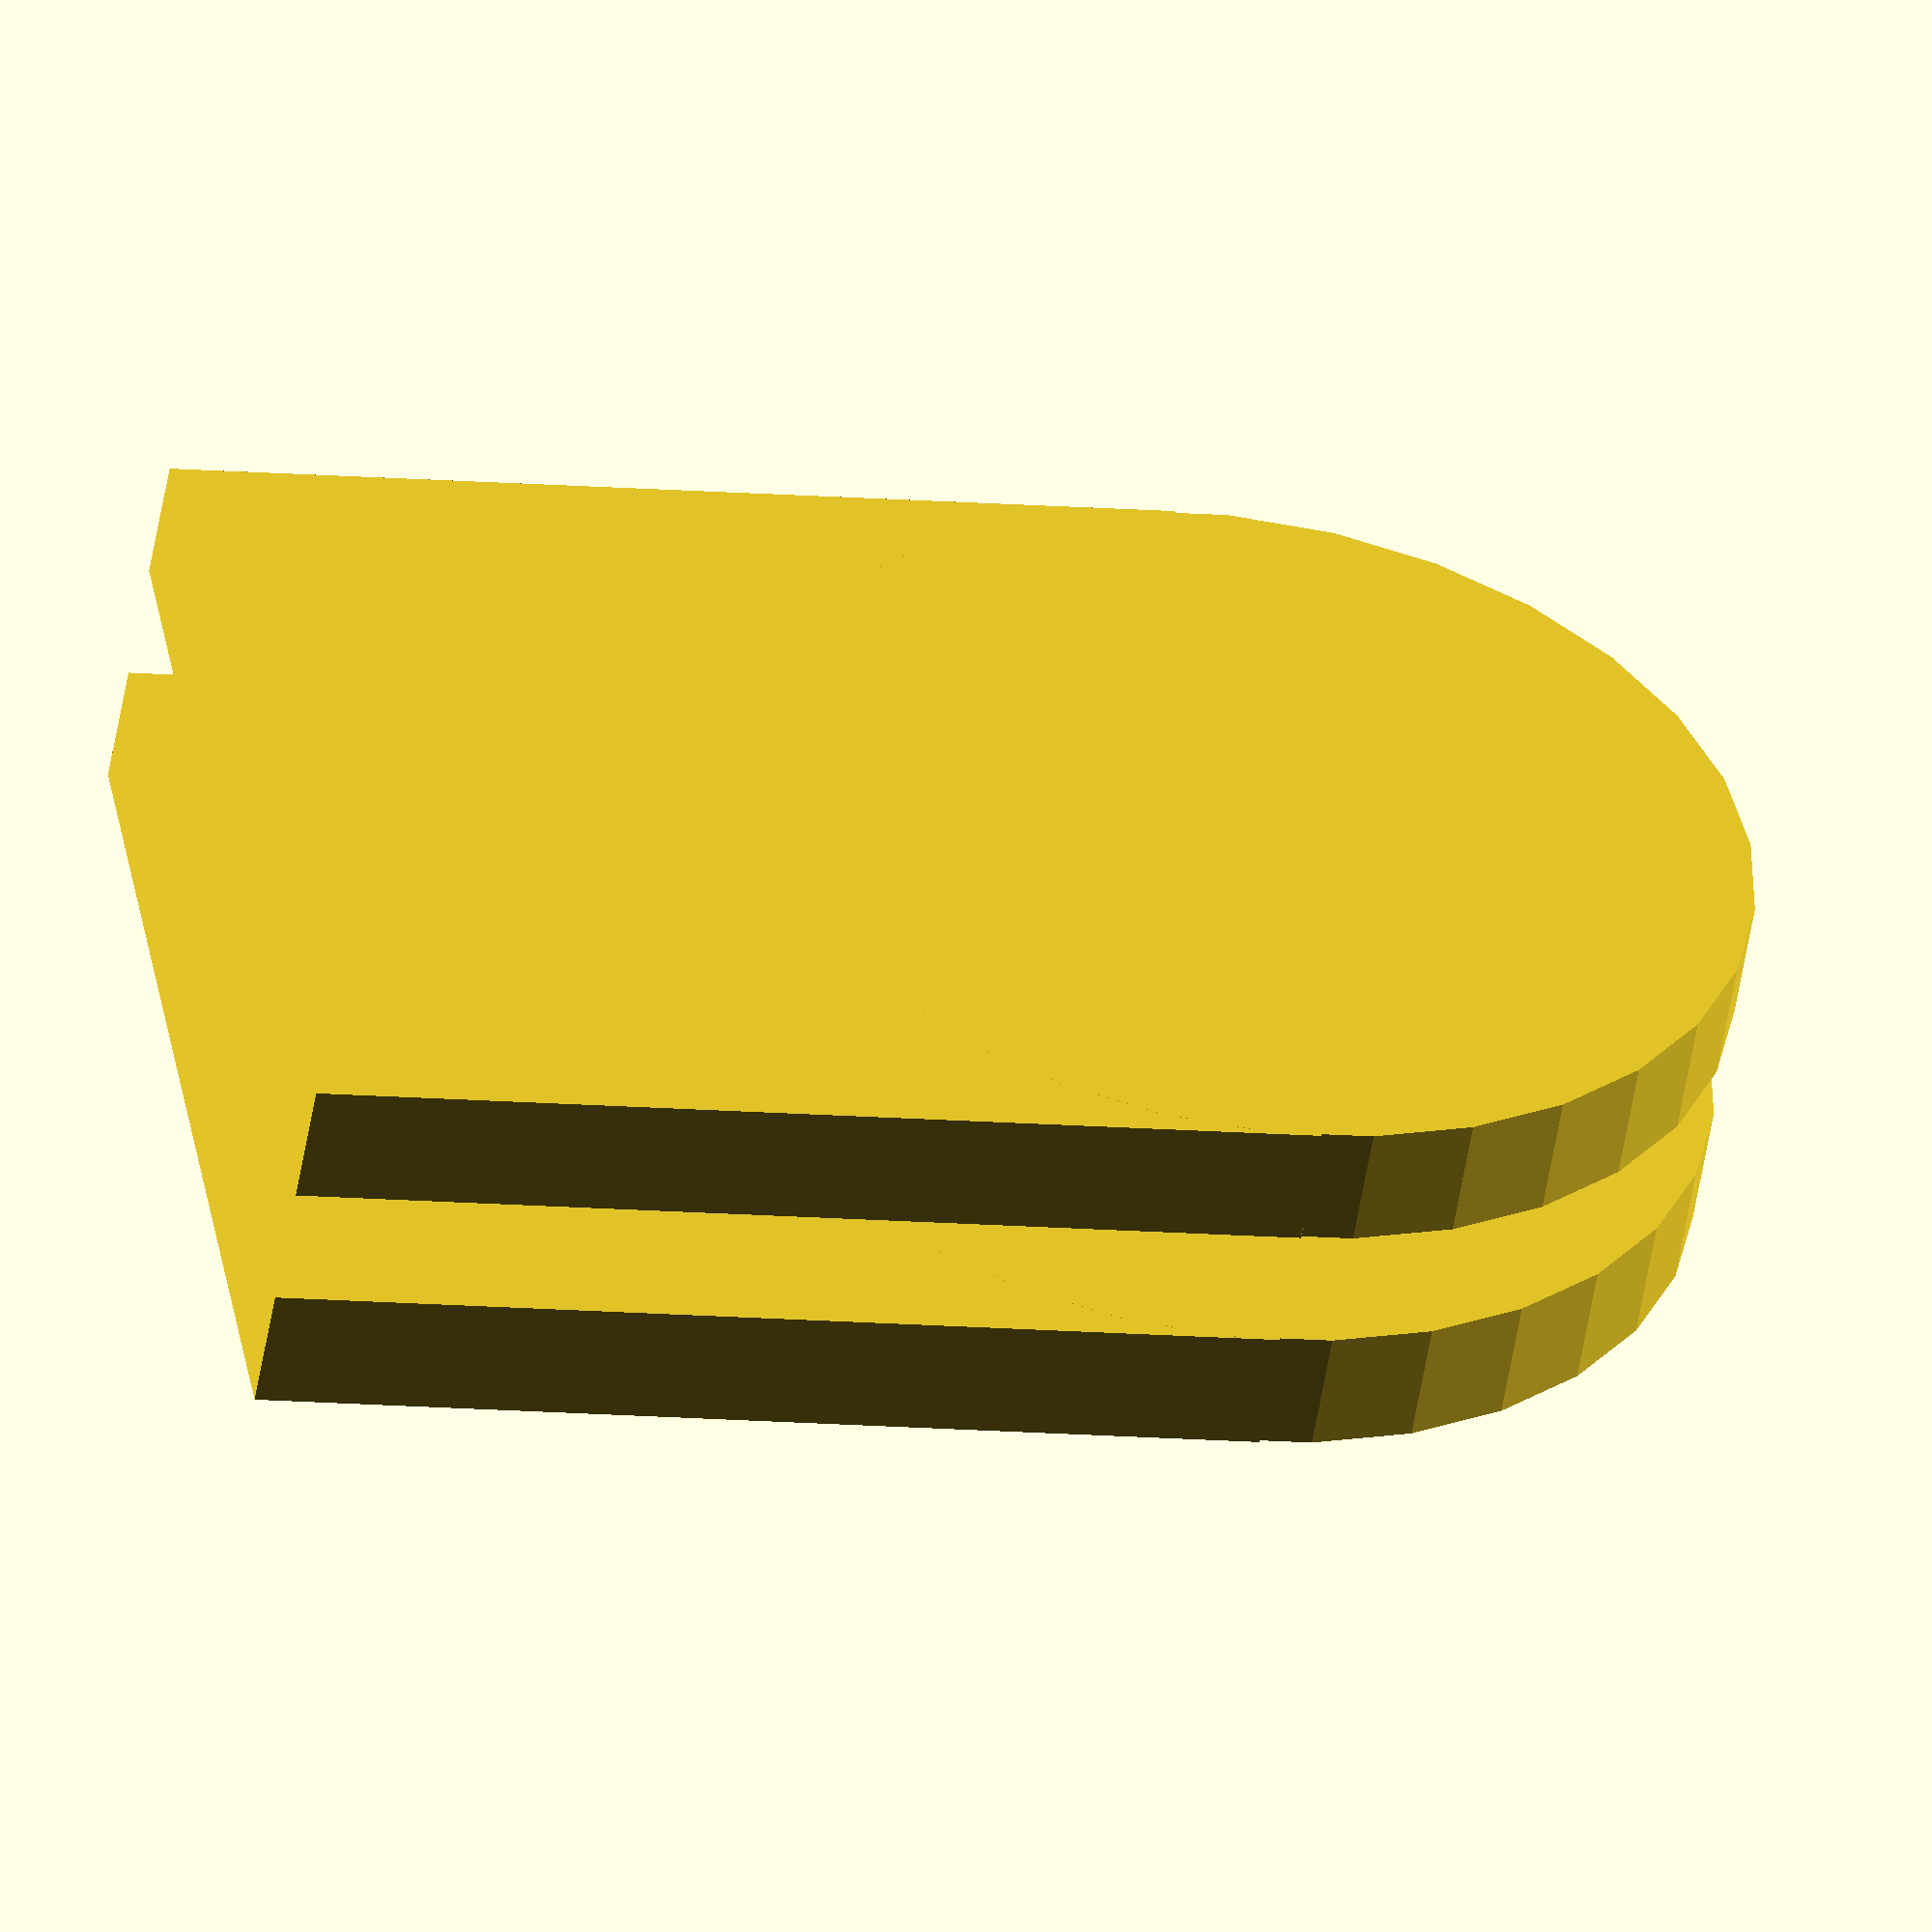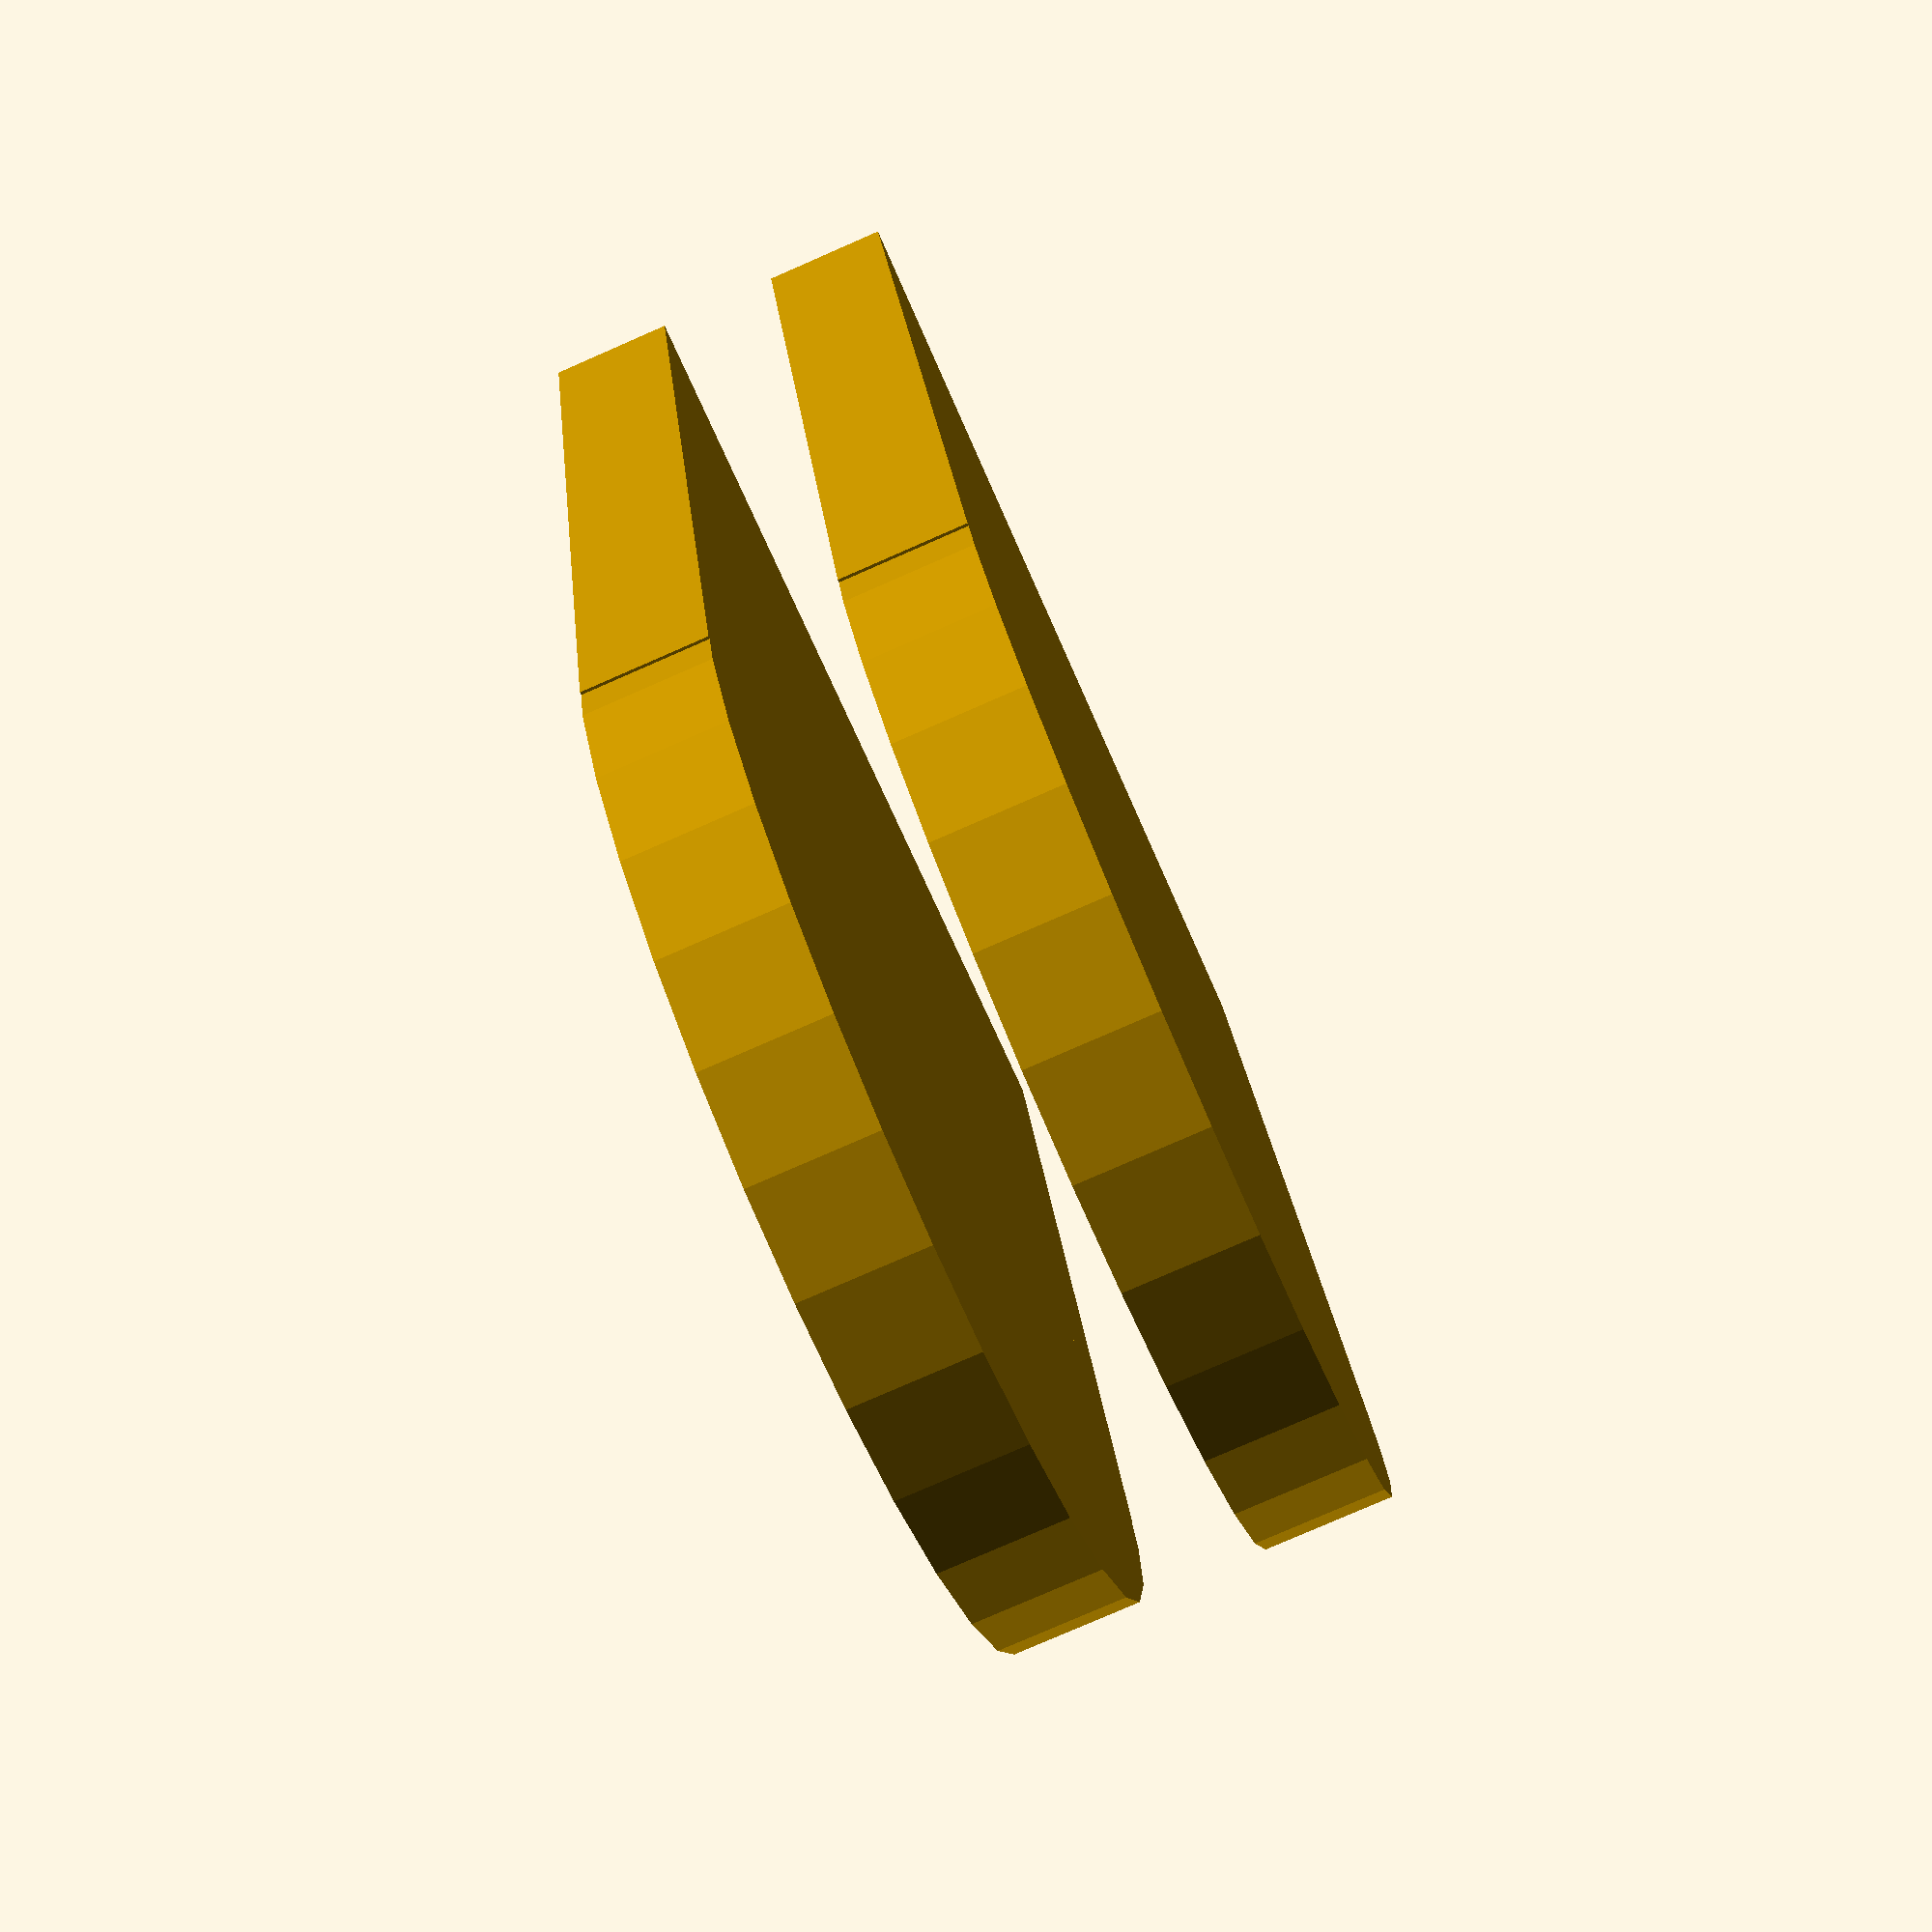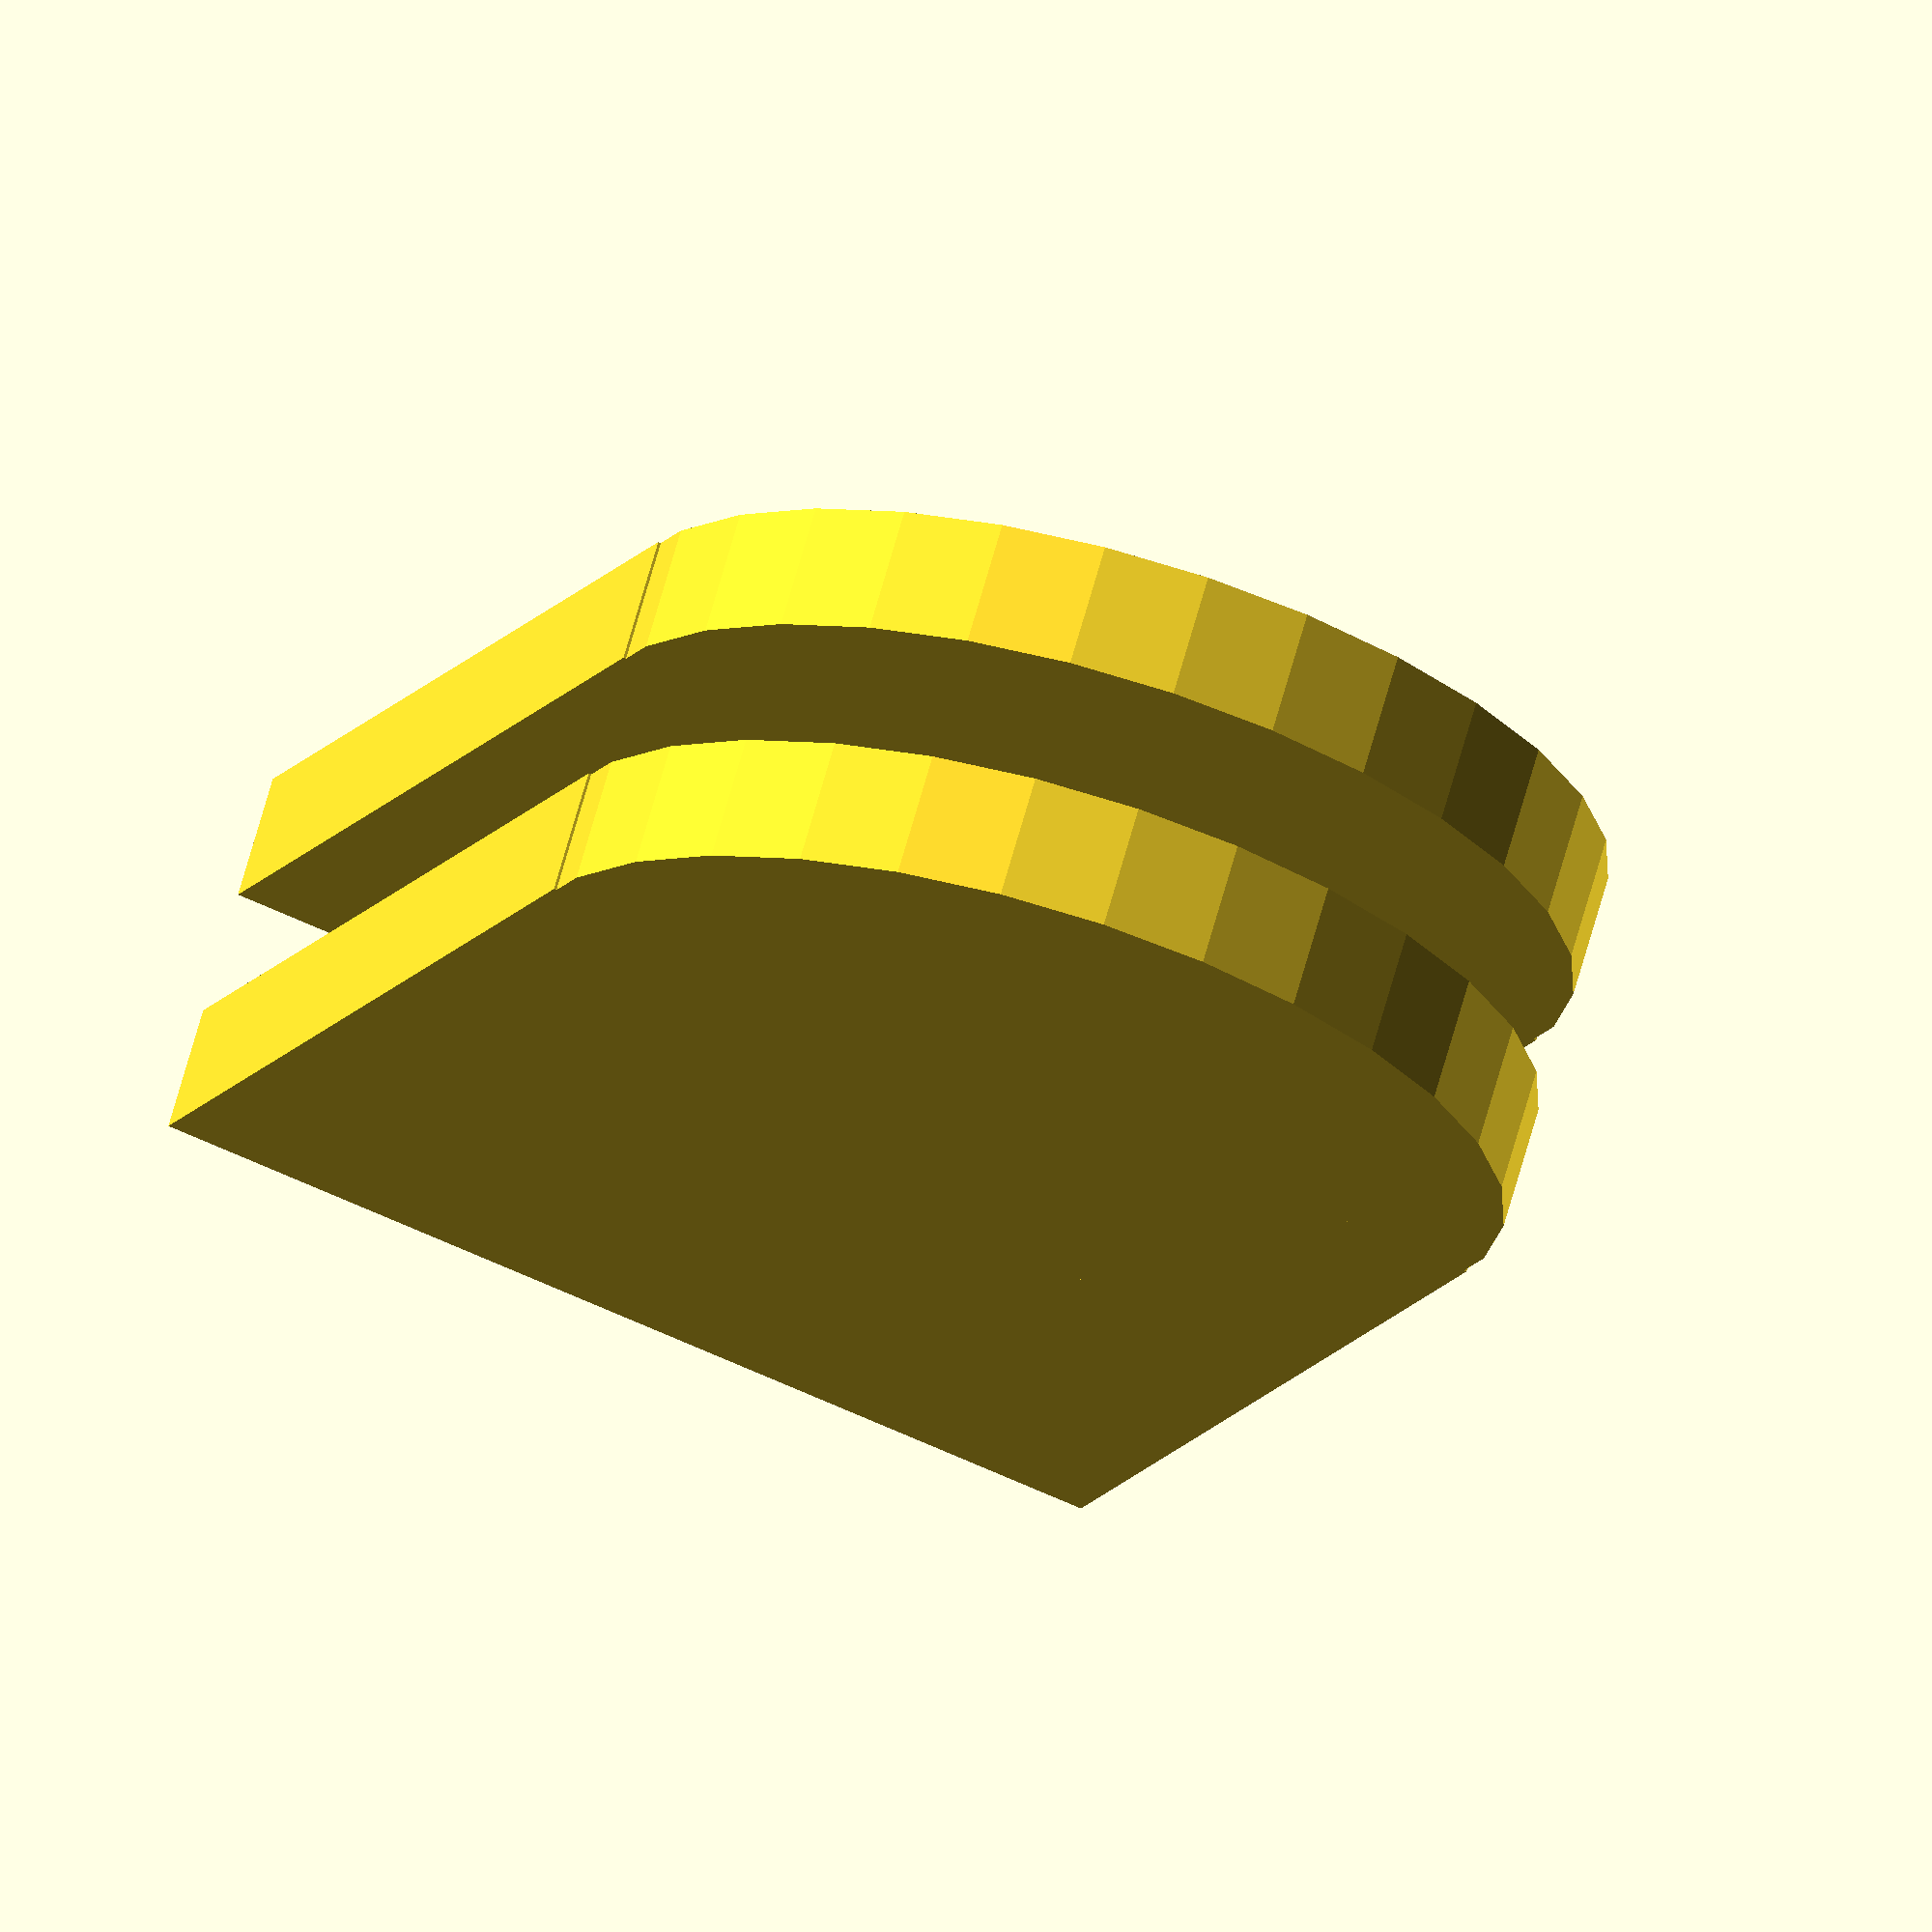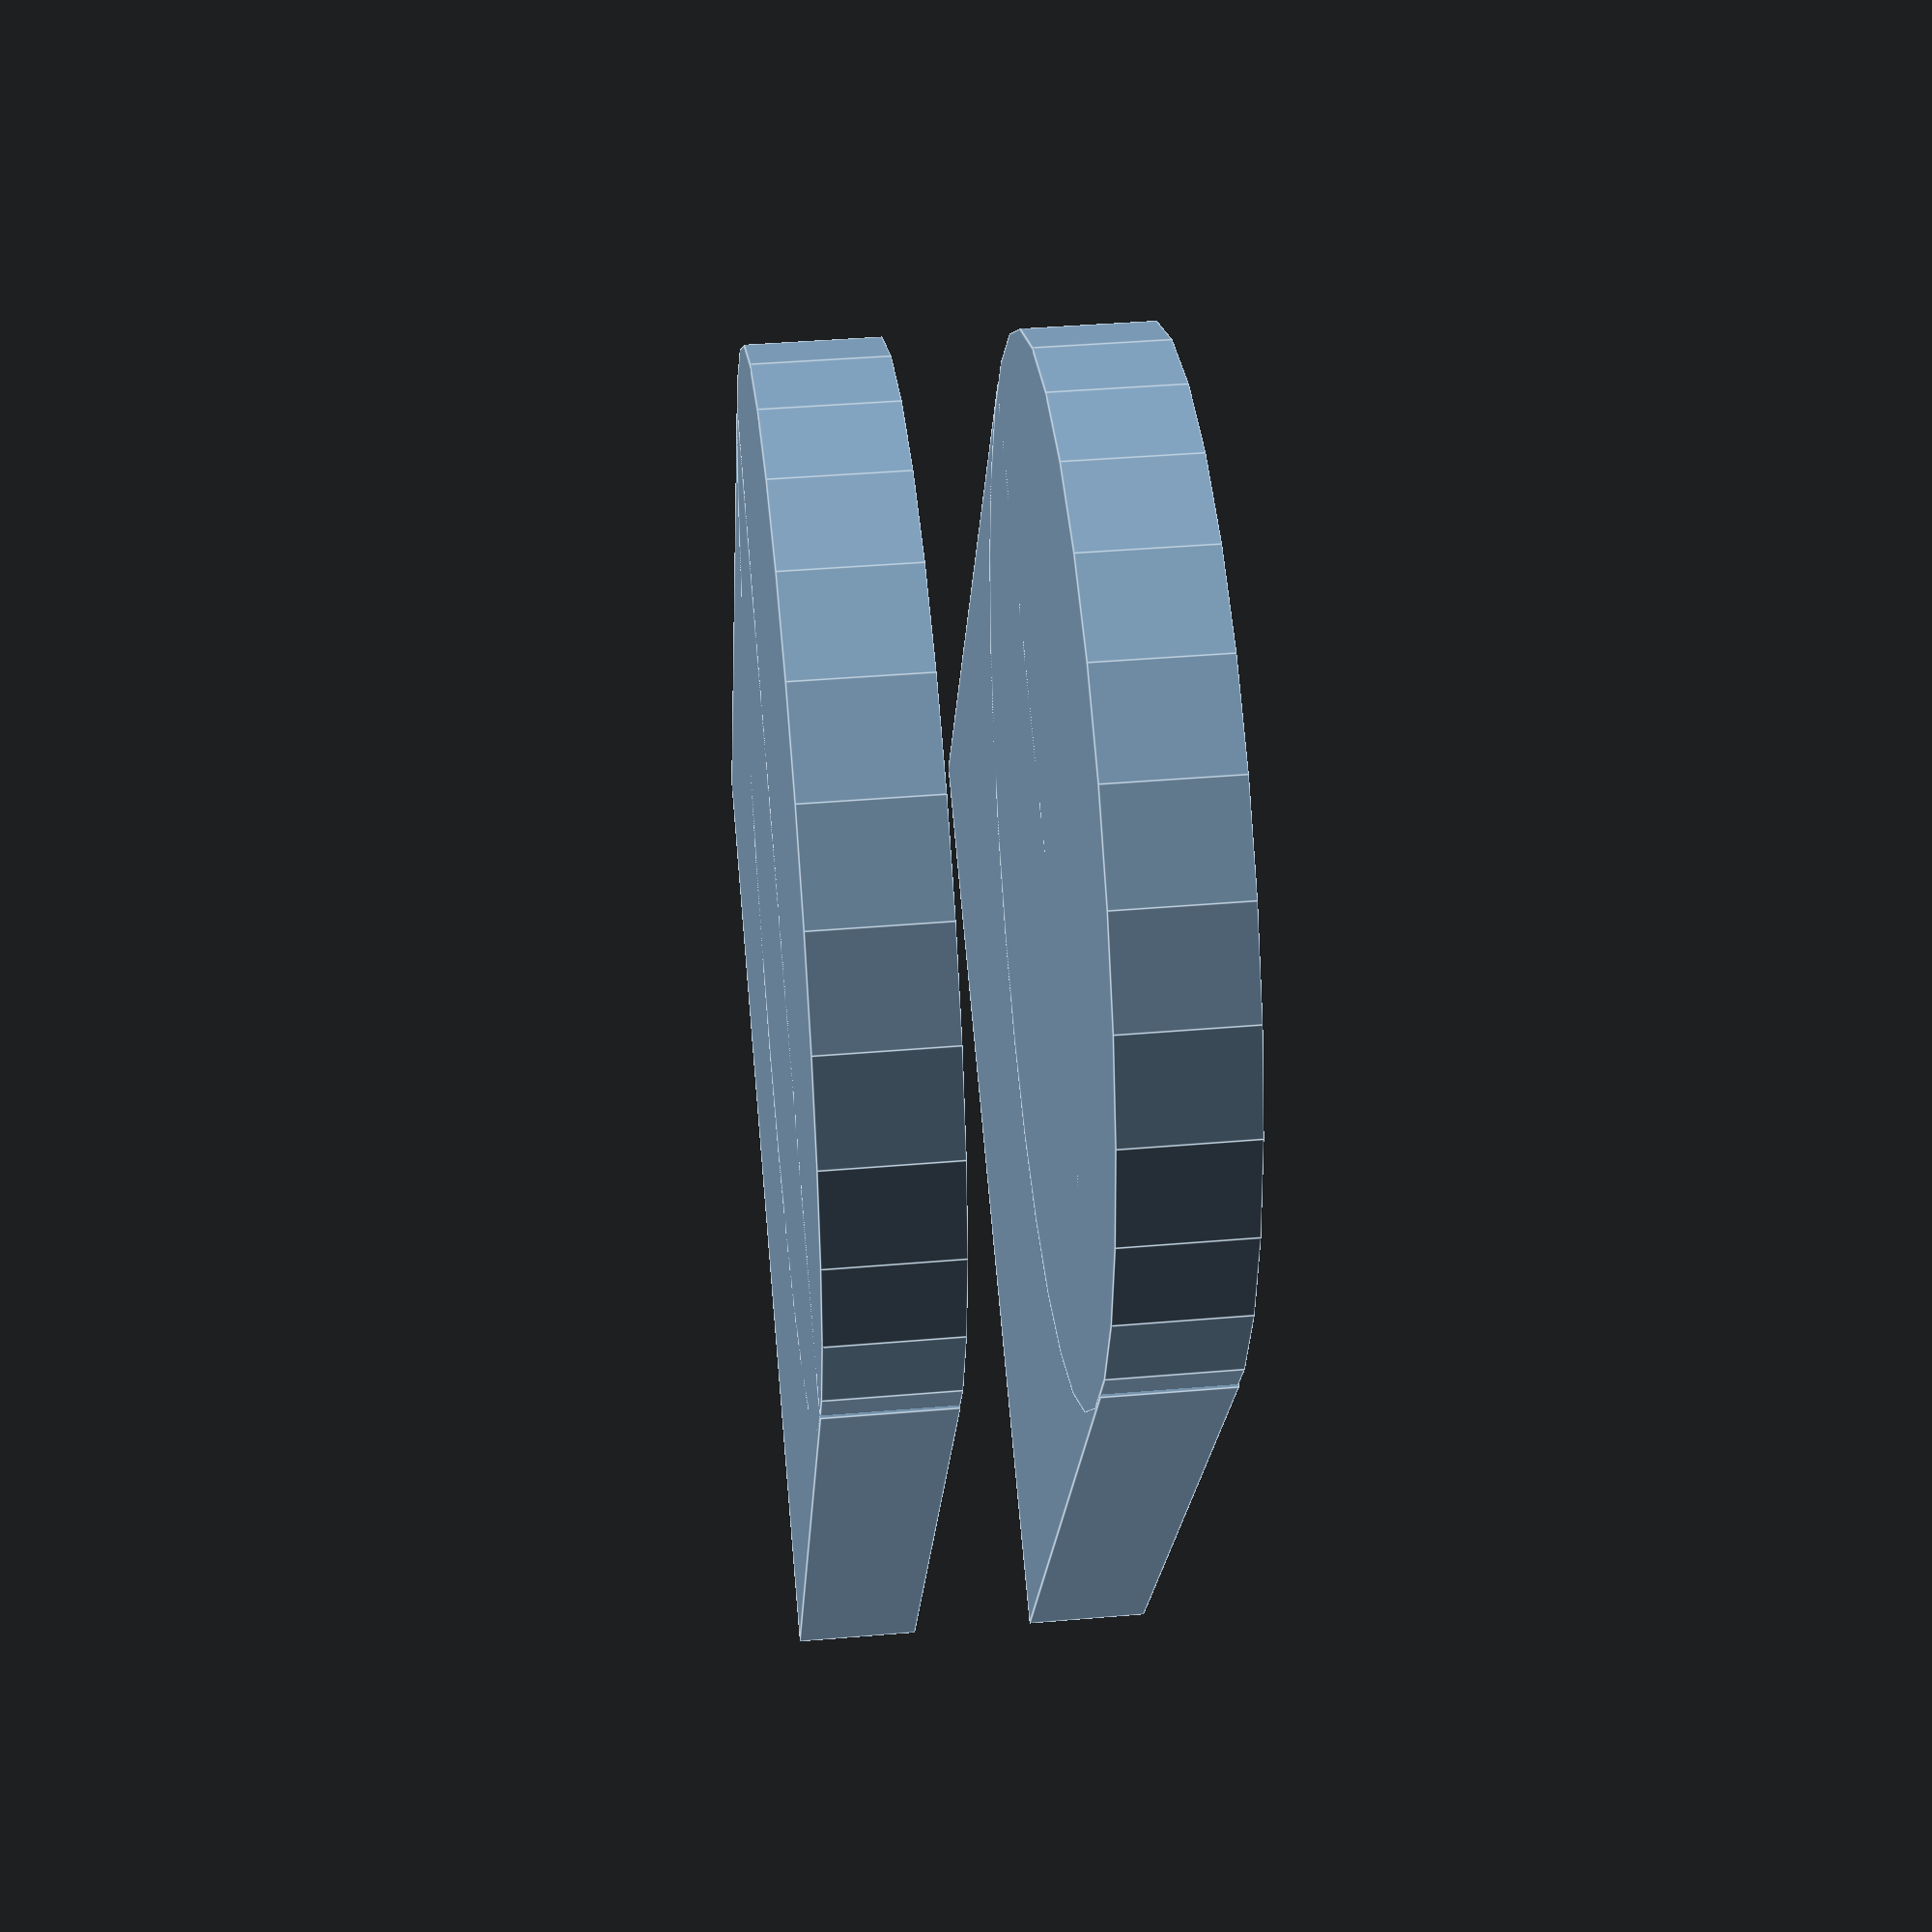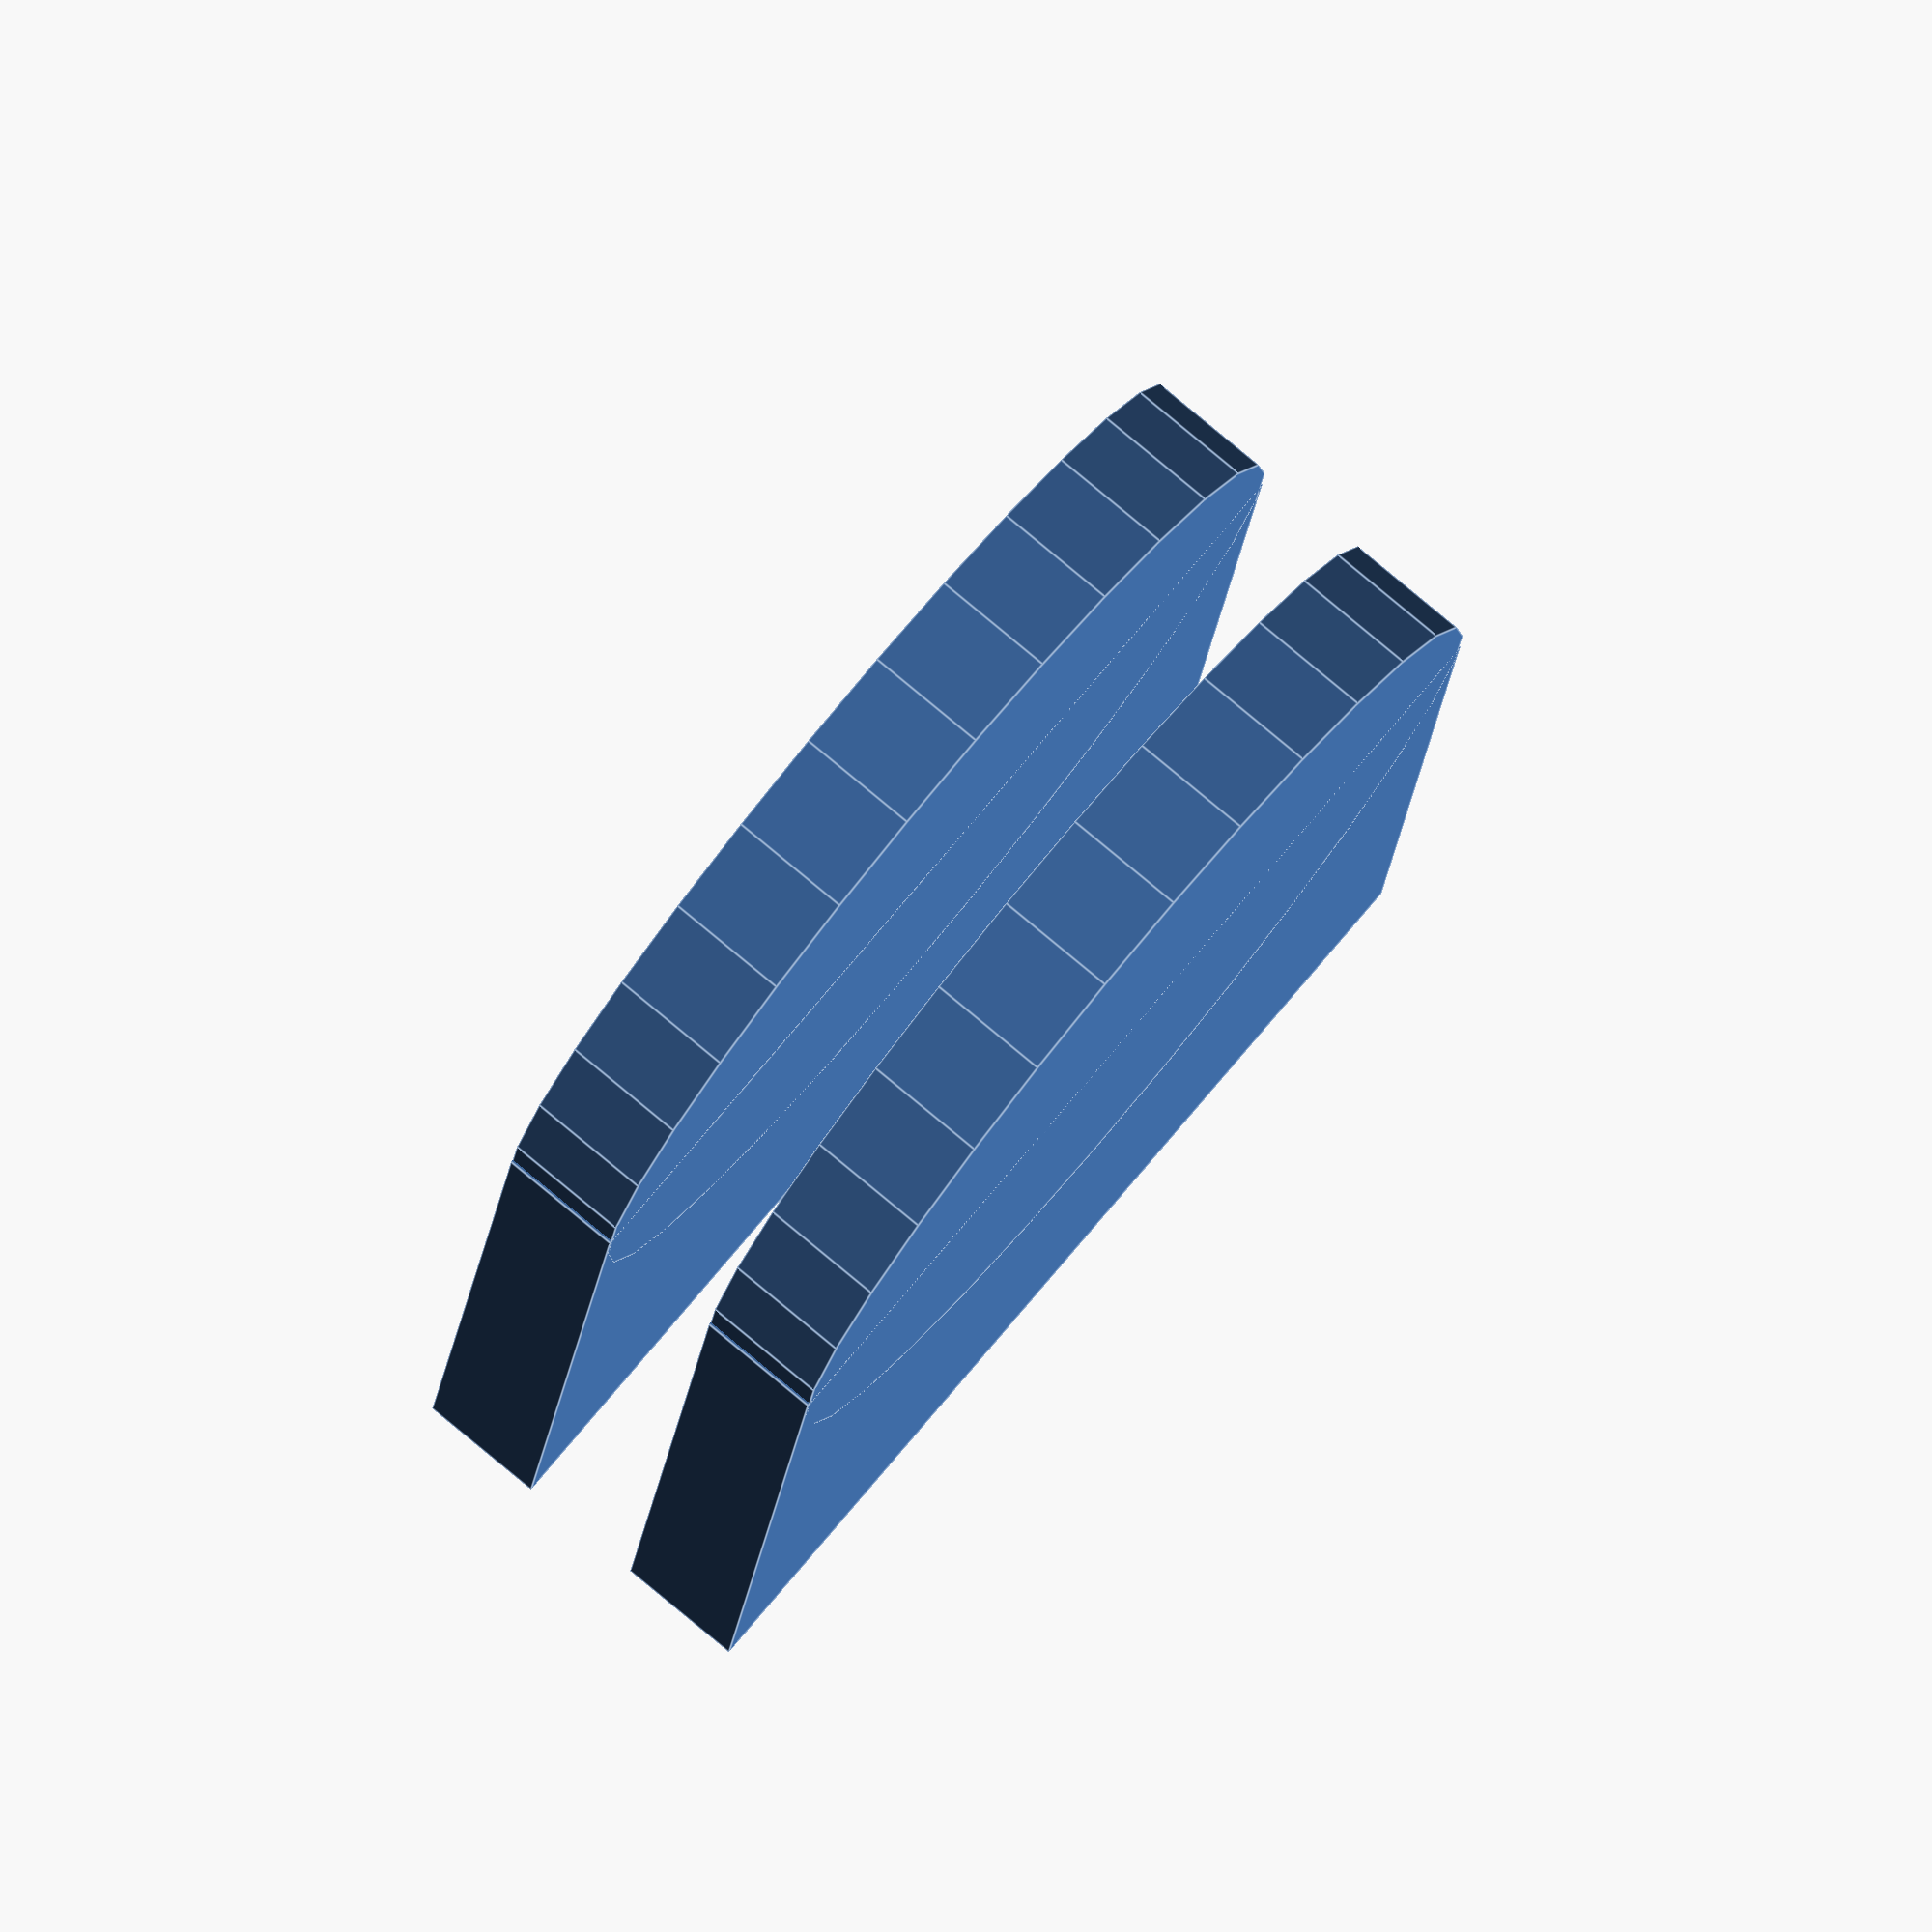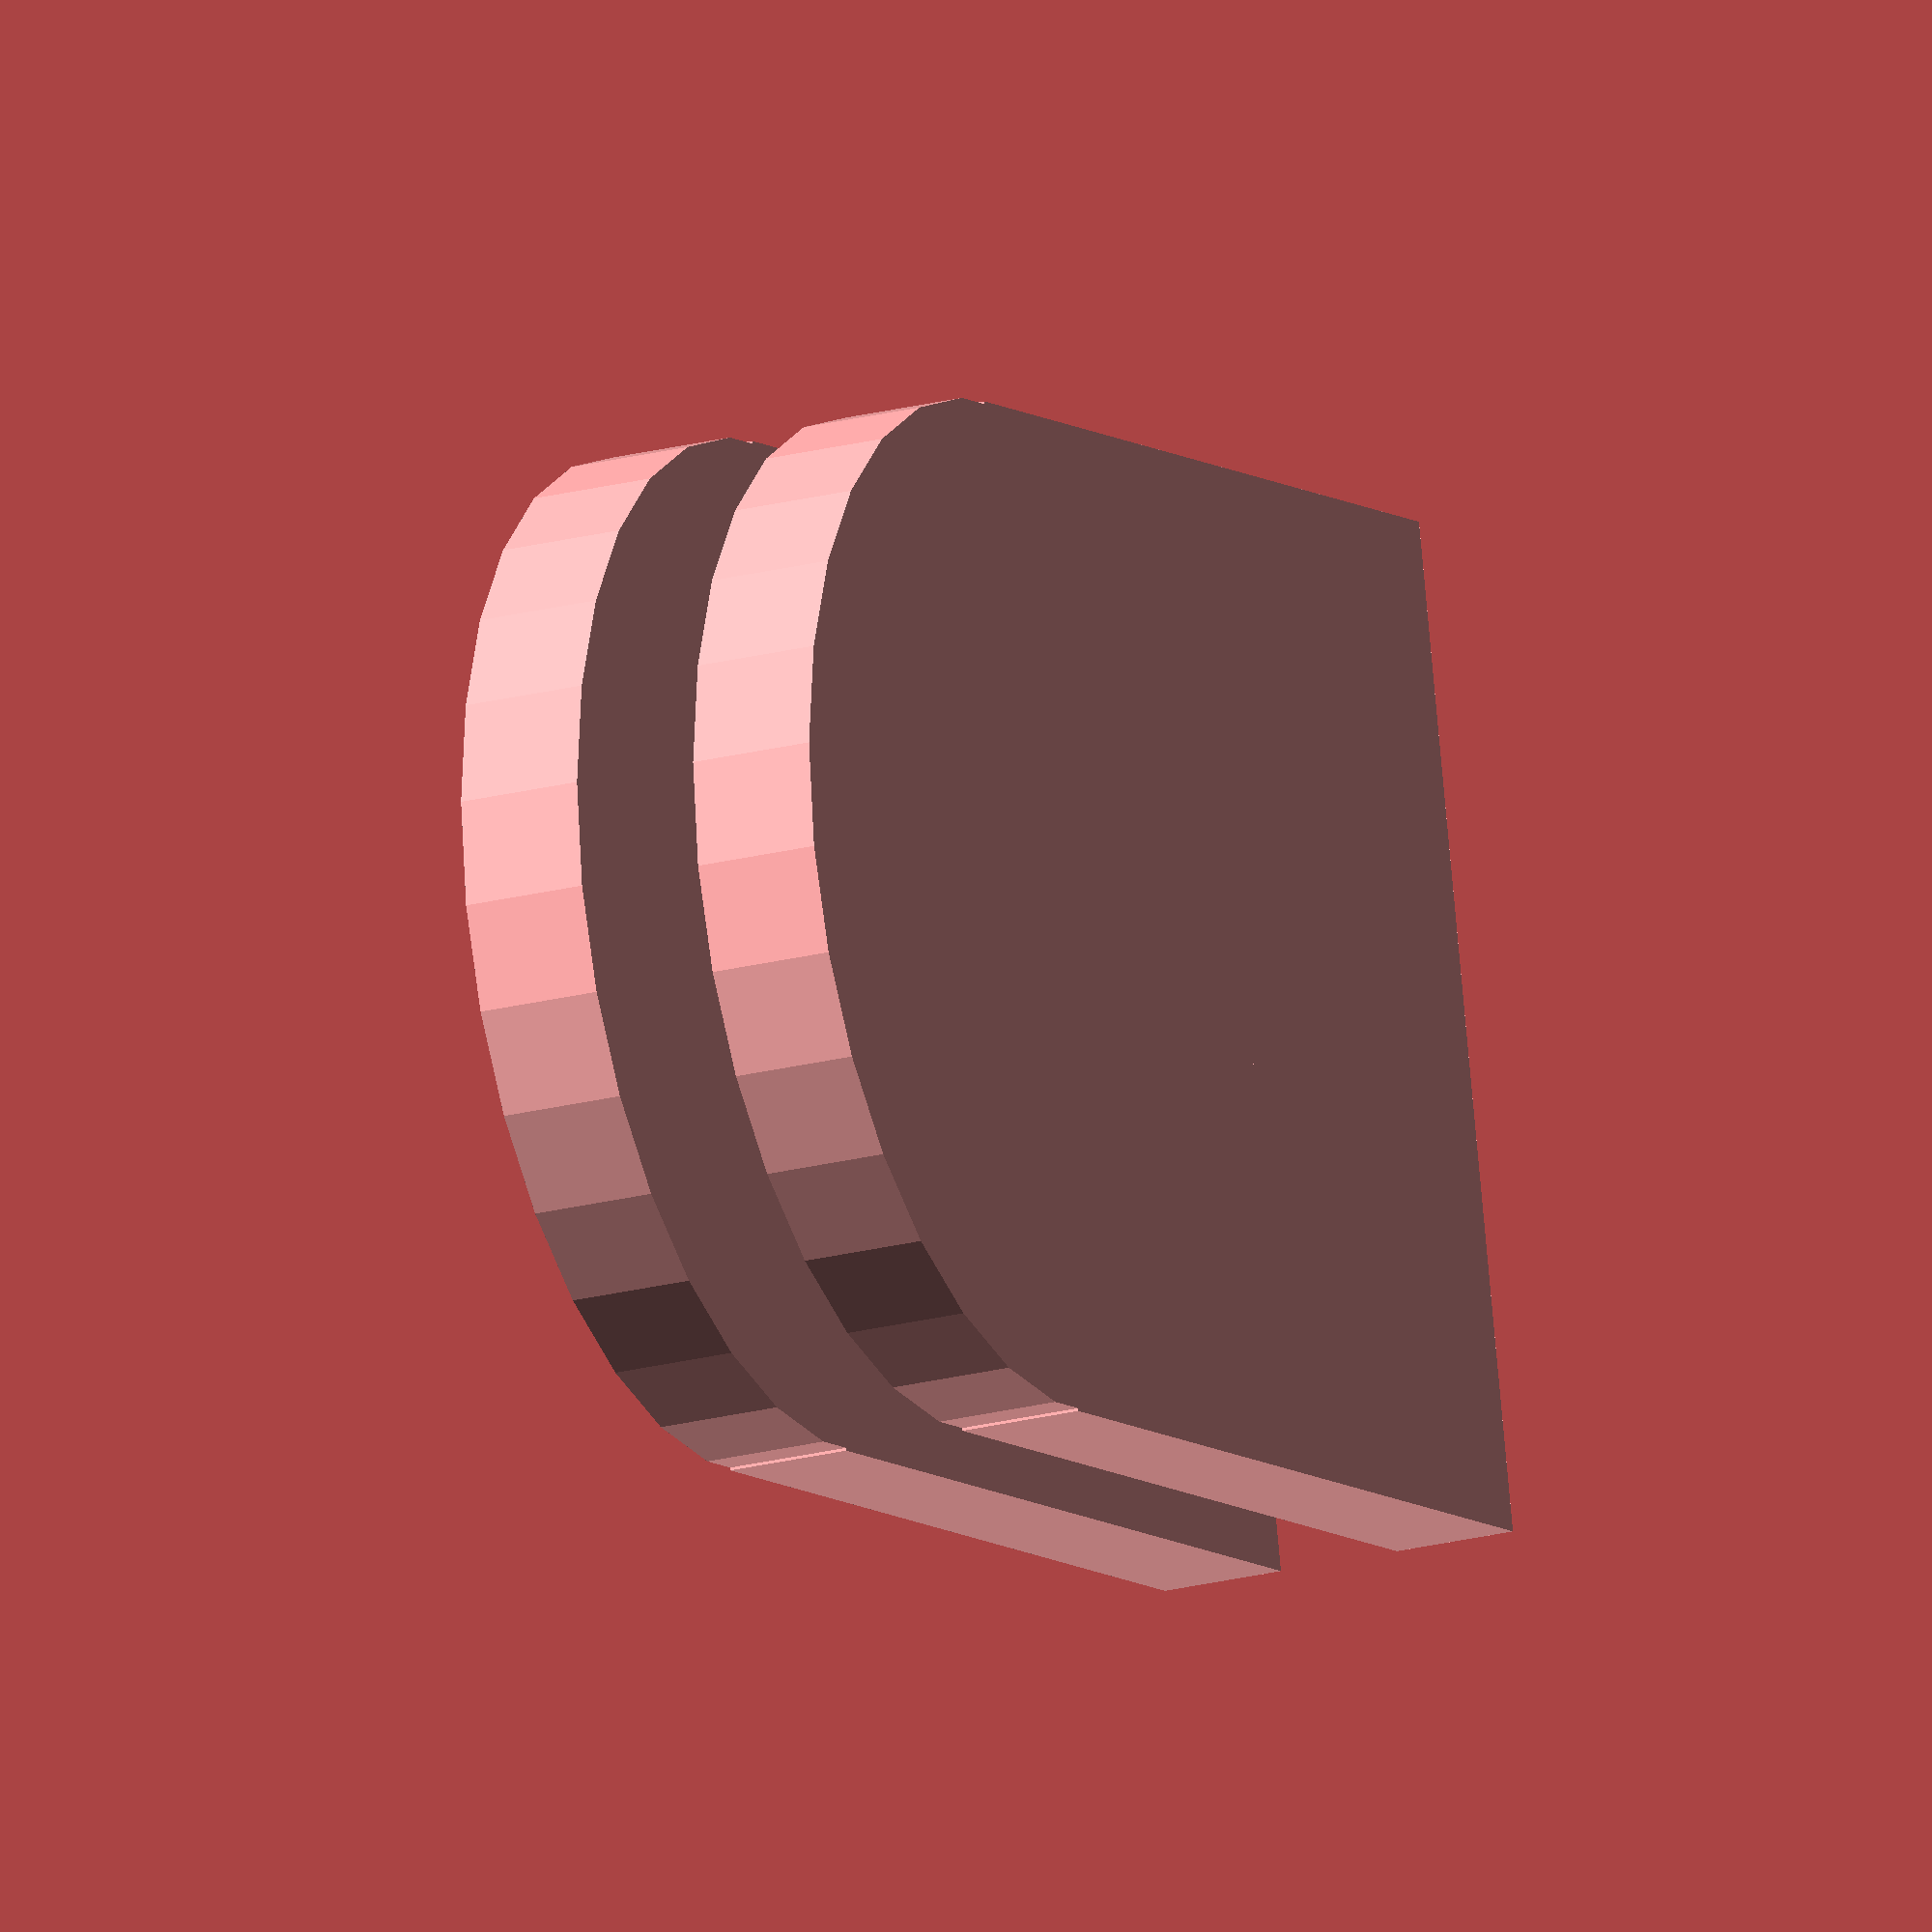
<openscad>
// generate various floating objects to generate support under

slice_thickness = 5;
float_distance = 5;
width = 40;
radius = width/2;

union() {
  translate([-radius, -radius, 0])
  cube([width, width, slice_thickness]);
  translate([radius, 0, 0])
  cylinder(r=radius, h=slice_thickness);
}

translate([0, 0, float_distance + slice_thickness])
union() {
  translate([-radius, -radius, 0])
  cube([width, width, slice_thickness]);
  translate([radius, 0, 0])
  cylinder(r=radius, h=slice_thickness);
}

</openscad>
<views>
elev=233.5 azim=171.7 roll=189.2 proj=o view=wireframe
elev=79.3 azim=76.2 roll=293.6 proj=p view=wireframe
elev=290.9 azim=247.1 roll=195.7 proj=o view=solid
elev=318.6 azim=240.5 roll=264.1 proj=p view=edges
elev=98.6 azim=96.9 roll=230.3 proj=o view=edges
elev=20.9 azim=167.8 roll=295.6 proj=o view=wireframe
</views>
